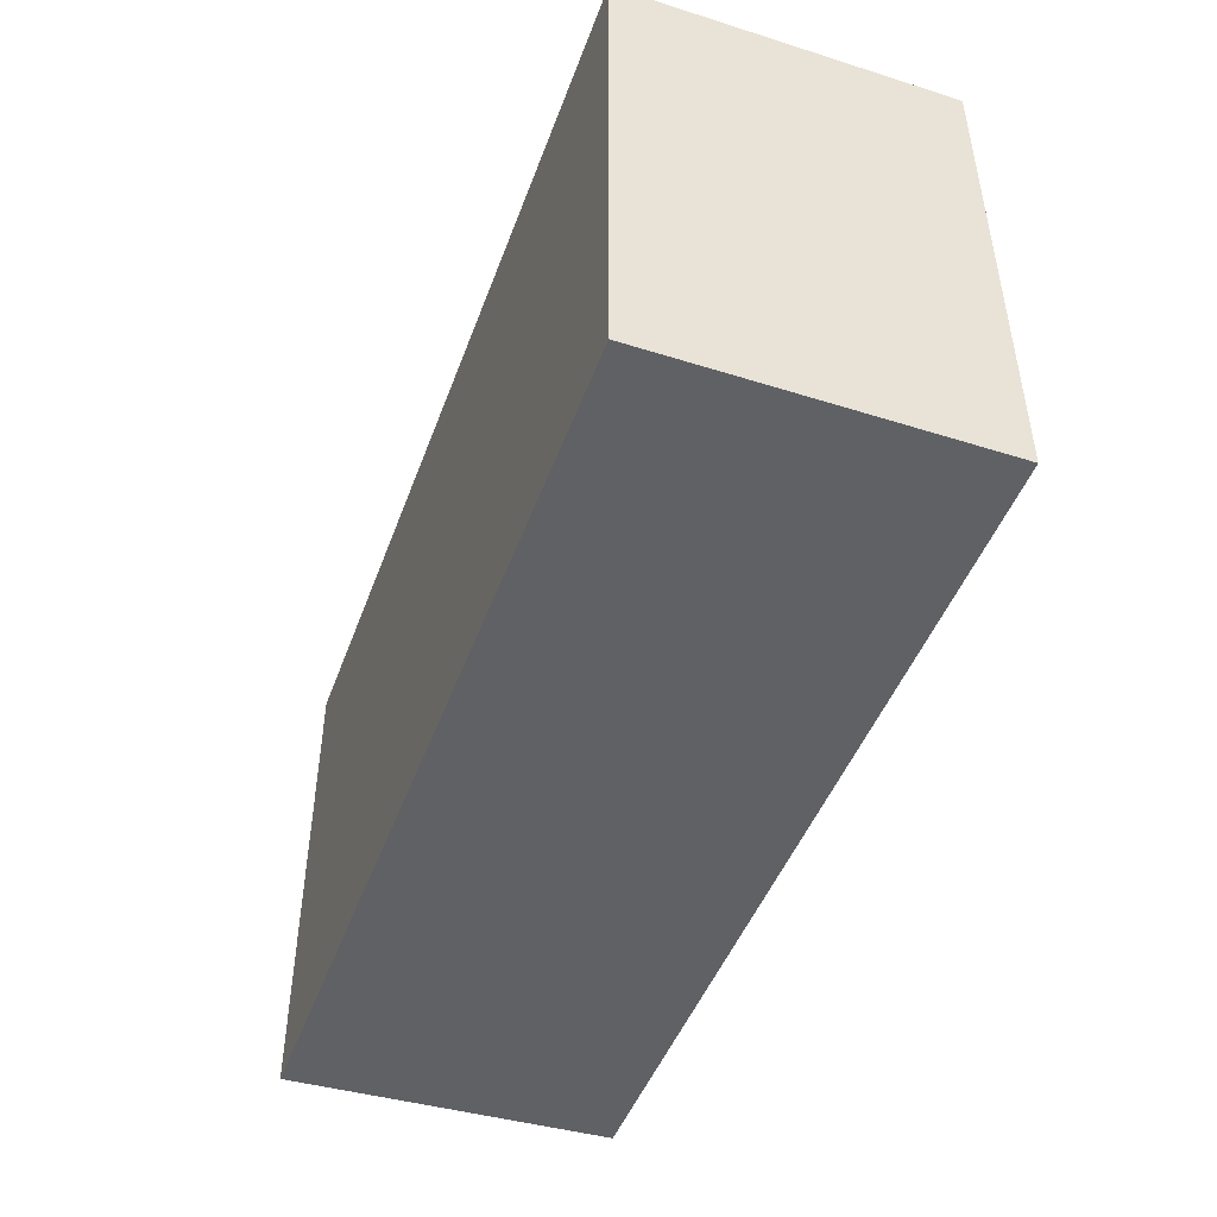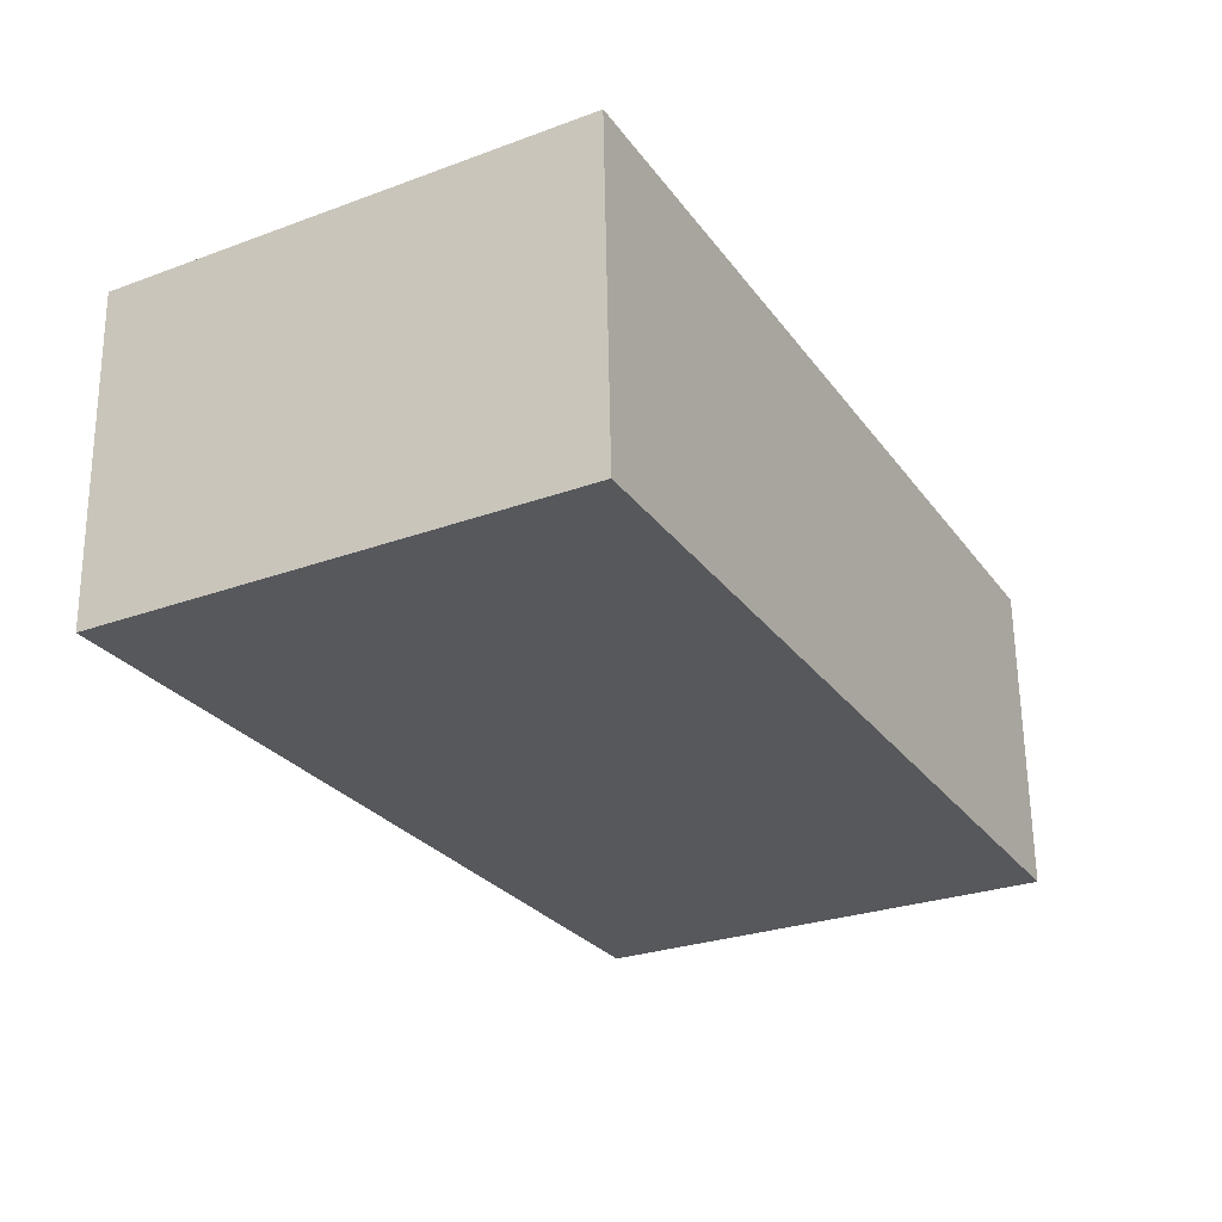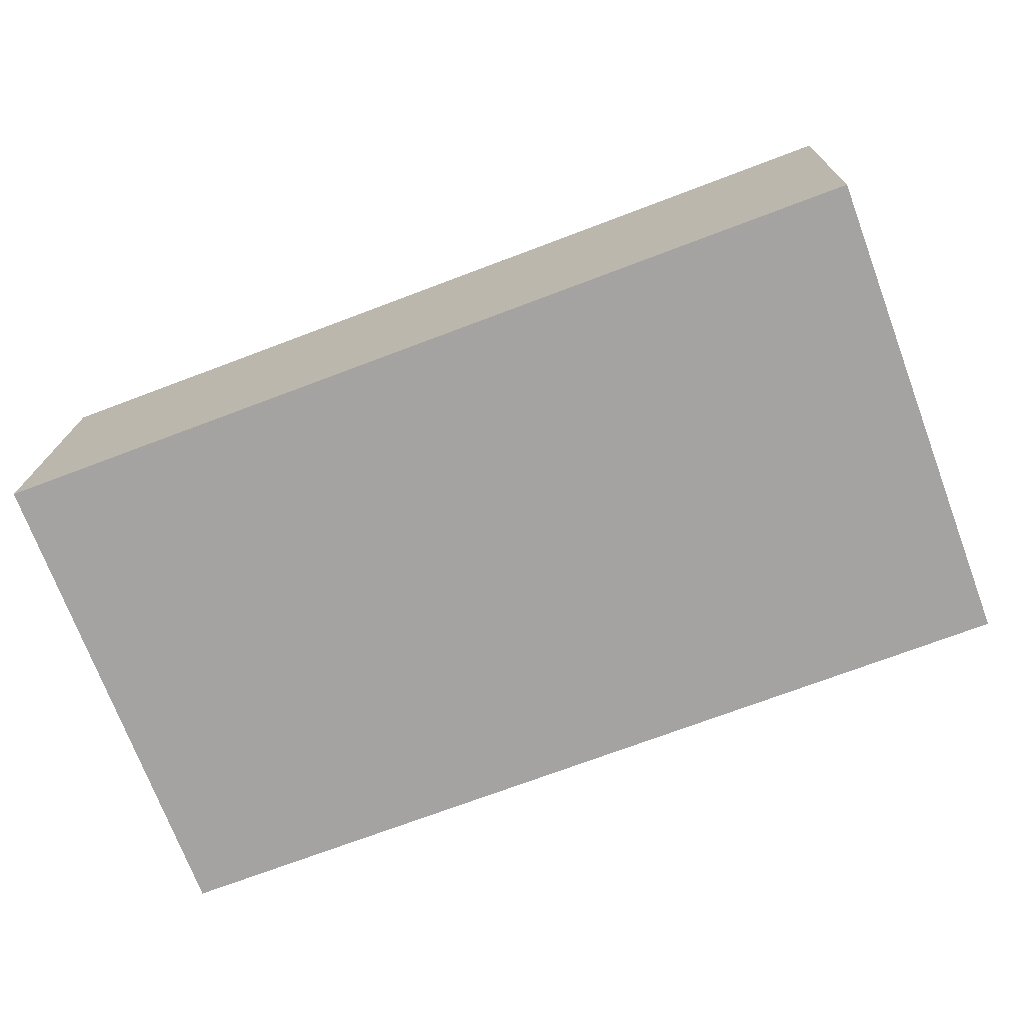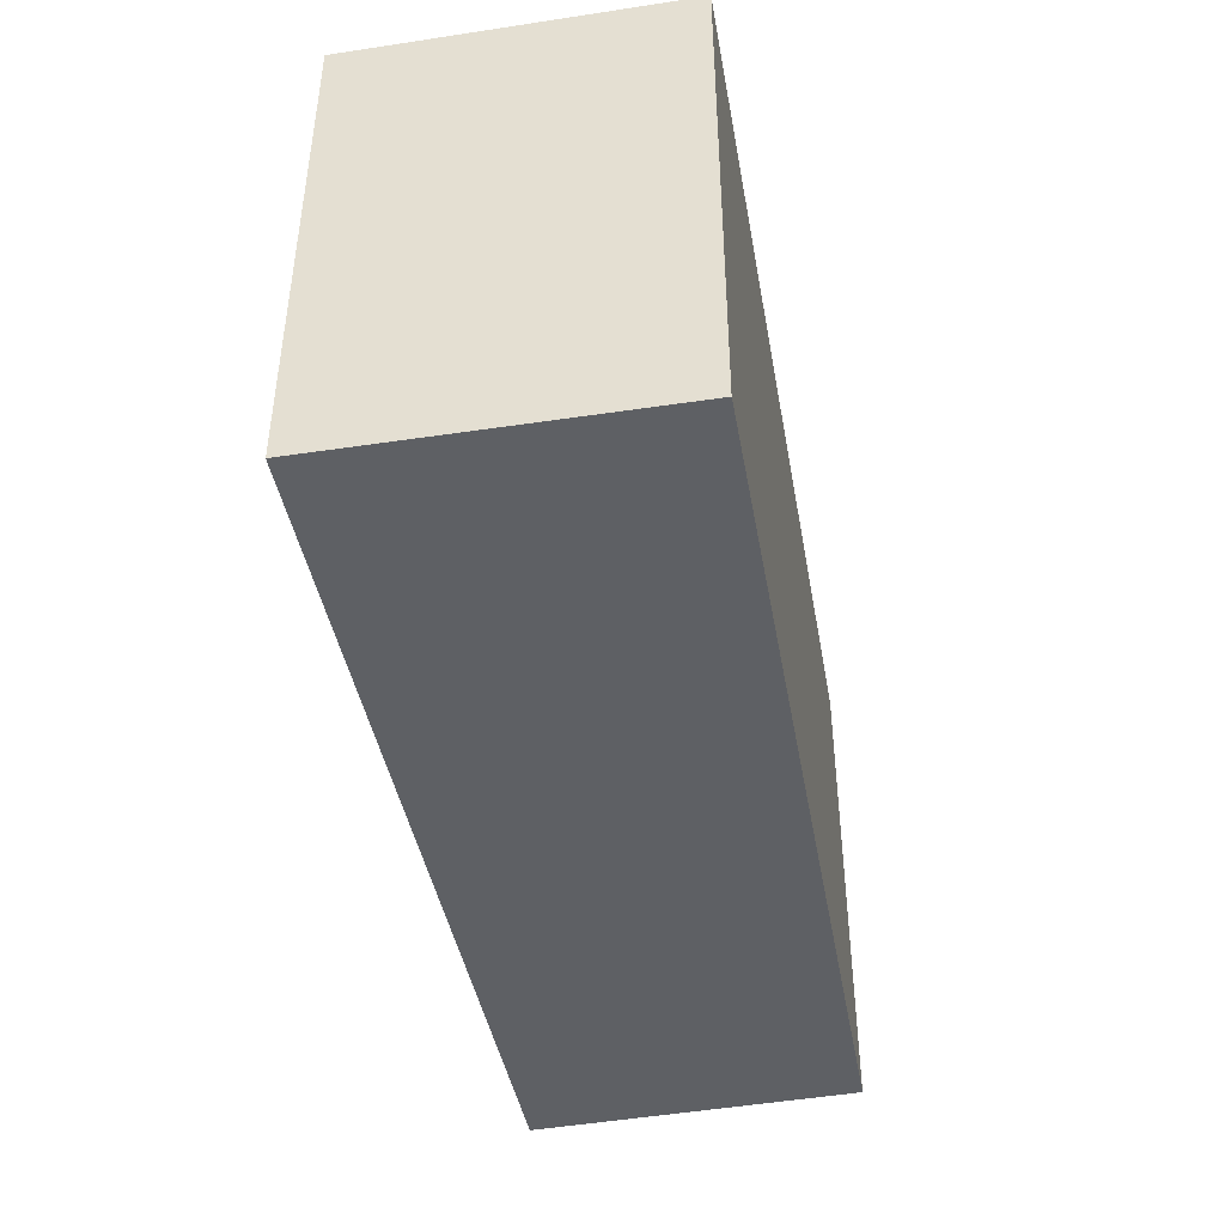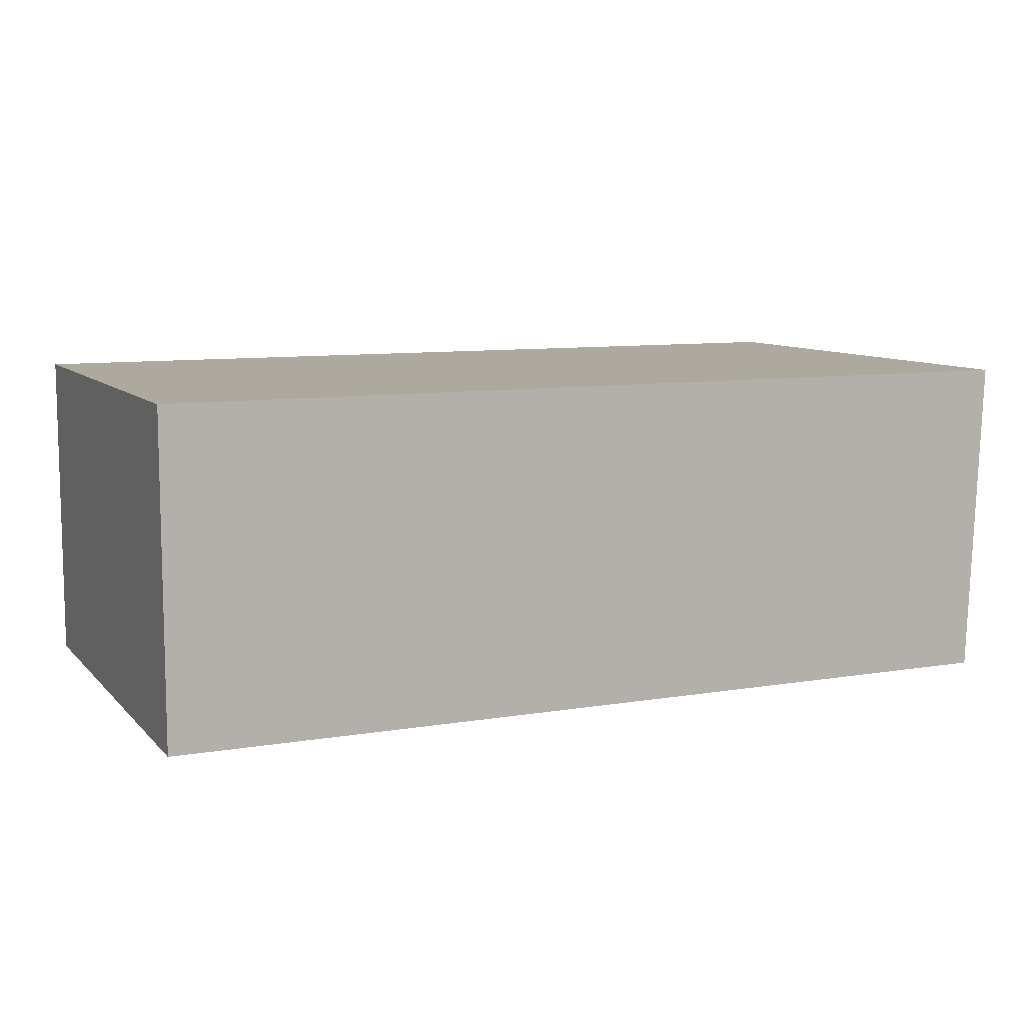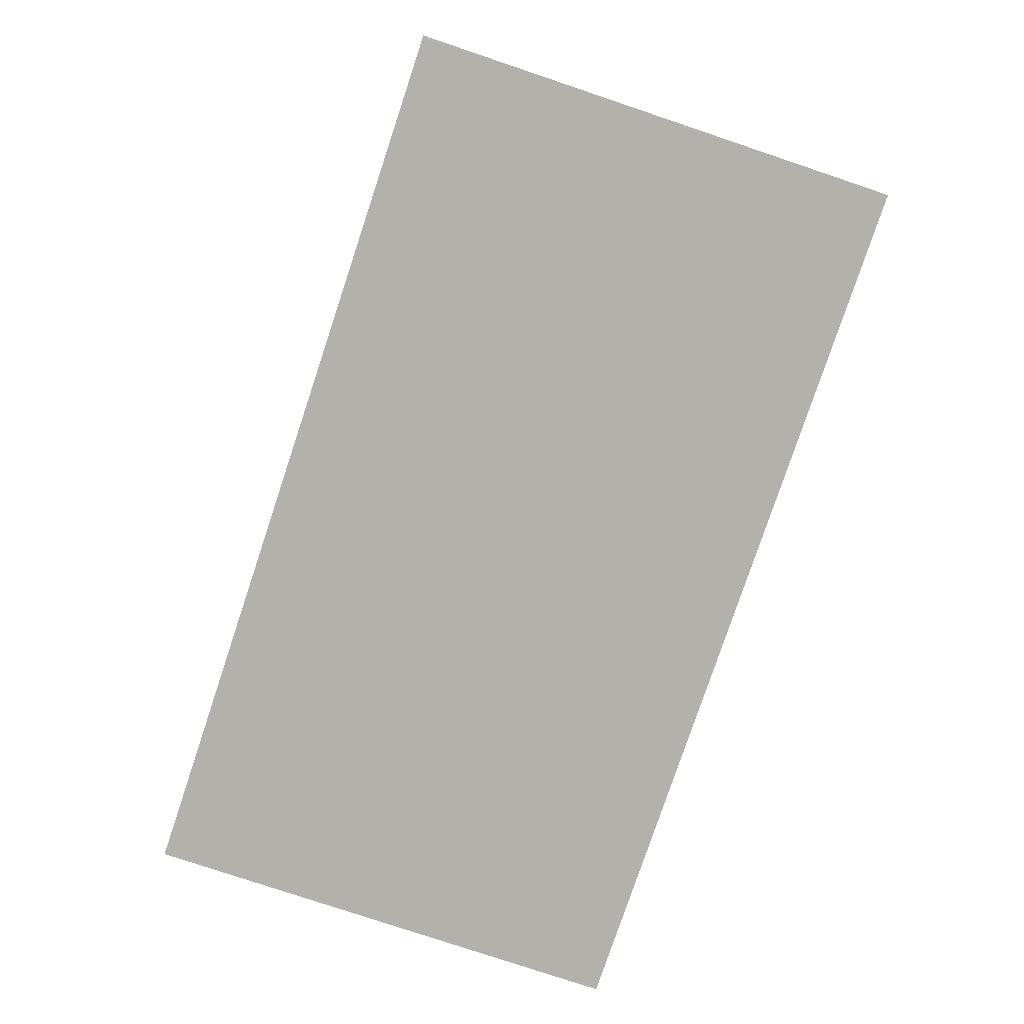
<metadata>
{"format":"obj","ext":"obj","renderer":"f3d","projection":"perspective","resolution":1024,"background":"white","views":[{"elev":-46.6,"azim":70.3,"up":"+Y"},{"elev":-28.0,"azim":-61.1,"up":"+Z"},{"elev":-73.1,"azim":-159.4,"up":"+Z"},{"elev":-42.9,"azim":100.1,"up":"+Y"},{"elev":9.1,"azim":156.0,"up":"+Z"},{"elev":-79.1,"azim":71.5,"up":"+Z"}]}
</metadata>
<code>
v 0.1159 -0.245 0.07121
v 0.1159 -0.04701 0.07121
v 0.1212 -0.245 -0.06059
v 0.4847 -0.245 0.07121
v 0.1212 -0.04701 -0.06059
v 0.4847 -0.04701 0.07121
v 0.4847 -0.245 -0.06059
v 0.4847 -0.04701 -0.06059
f 2 8 5
f 4 7 8
f 3 8 7
f 3 5 8
f 2 6 8
f 4 8 6
f 1 4 6
f 1 7 4
f 1 3 7
f 1 5 3
f 1 2 5
f 1 6 2

</code>
